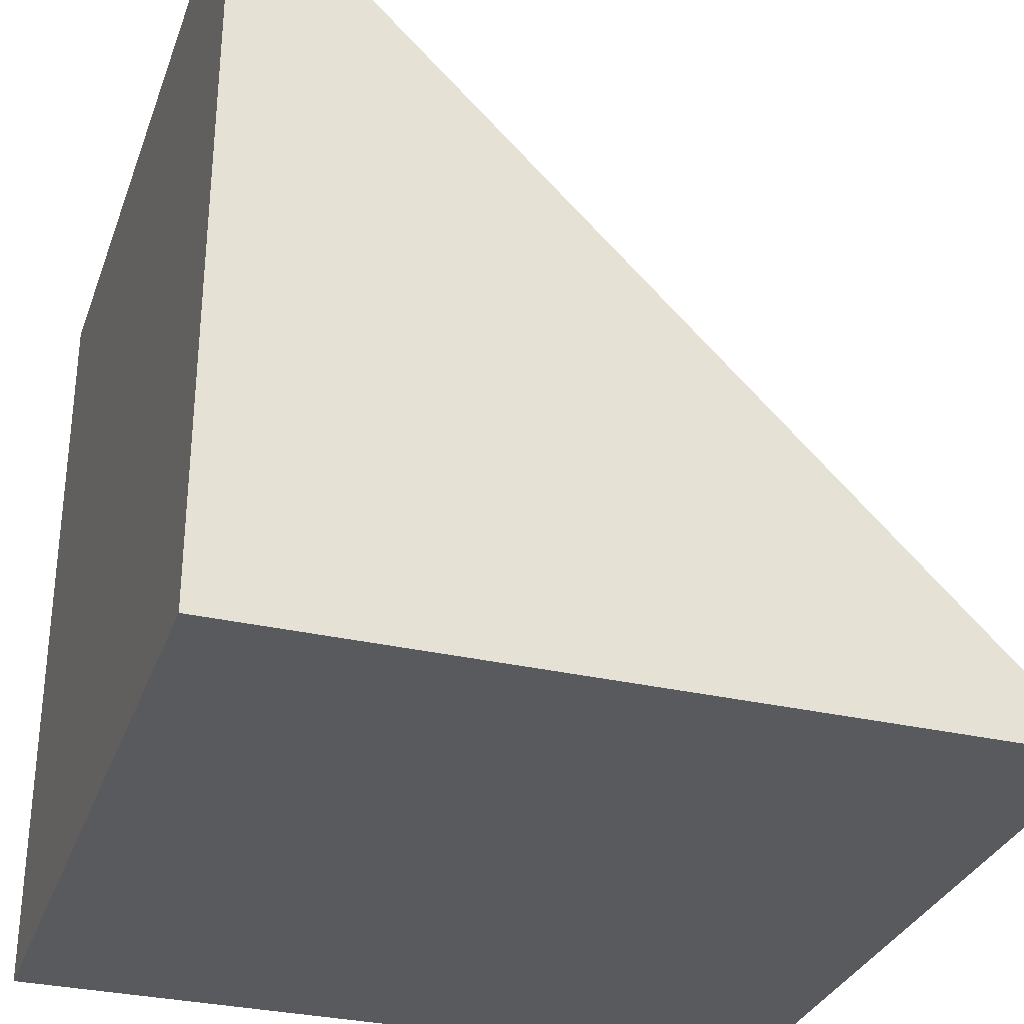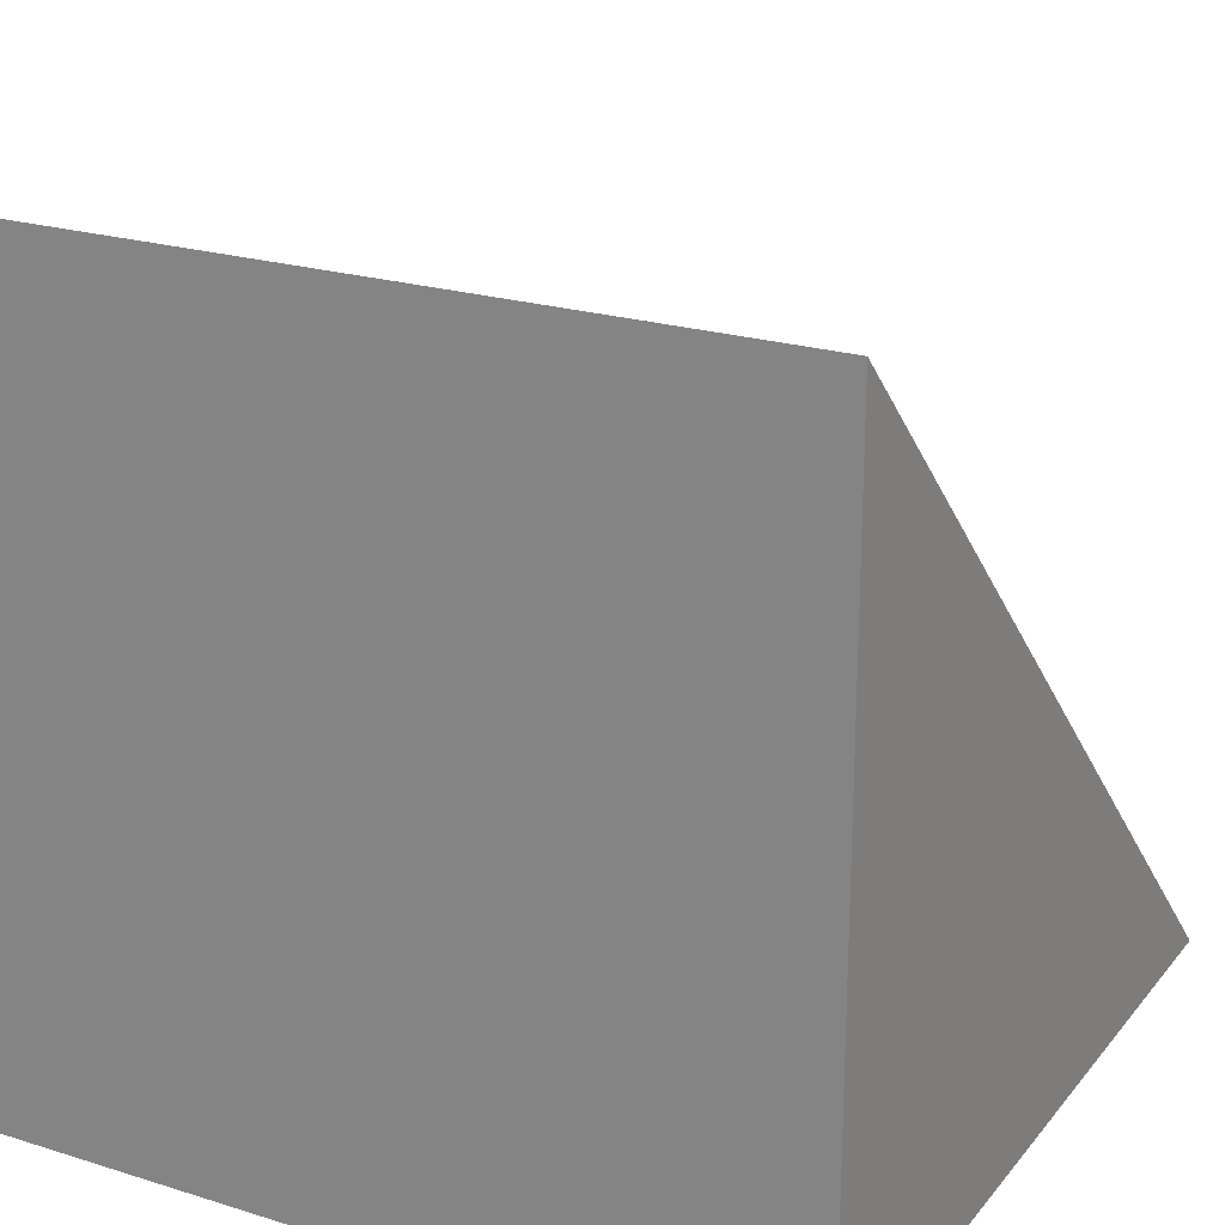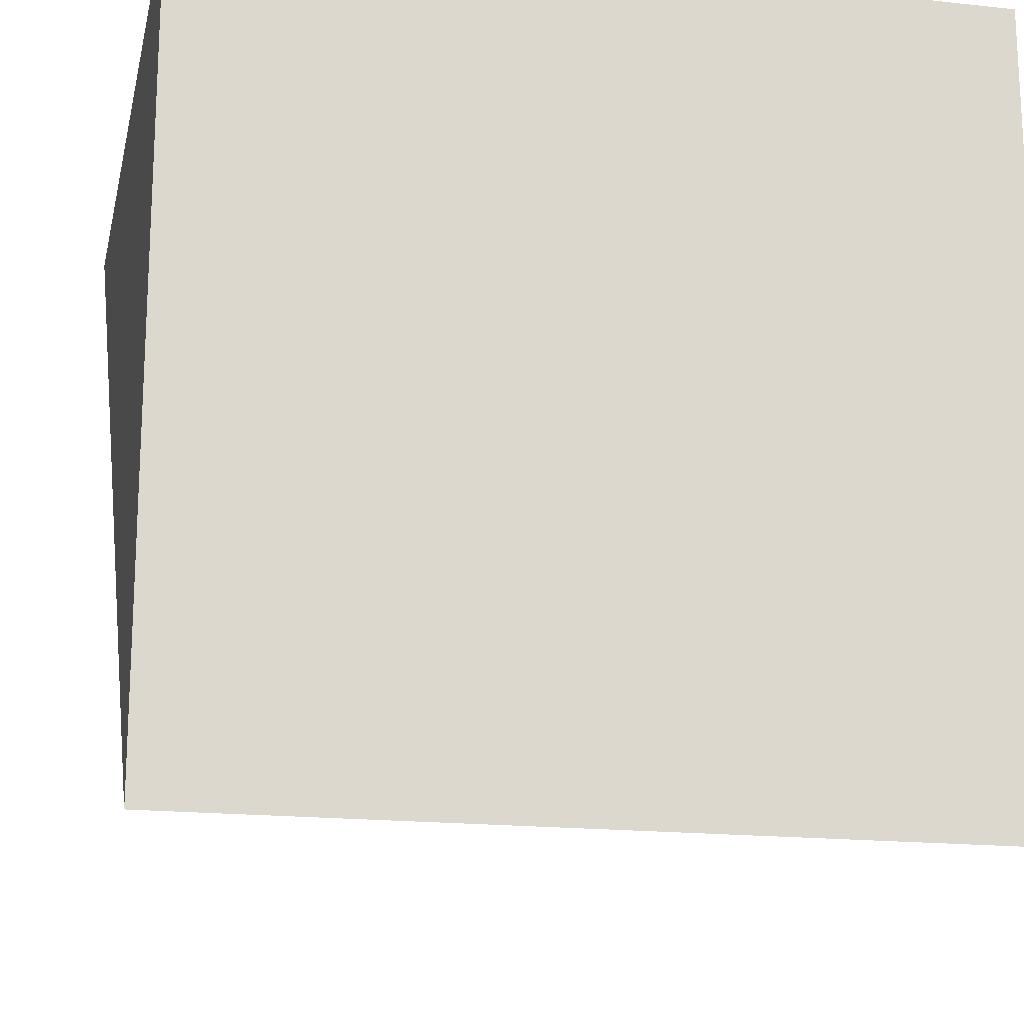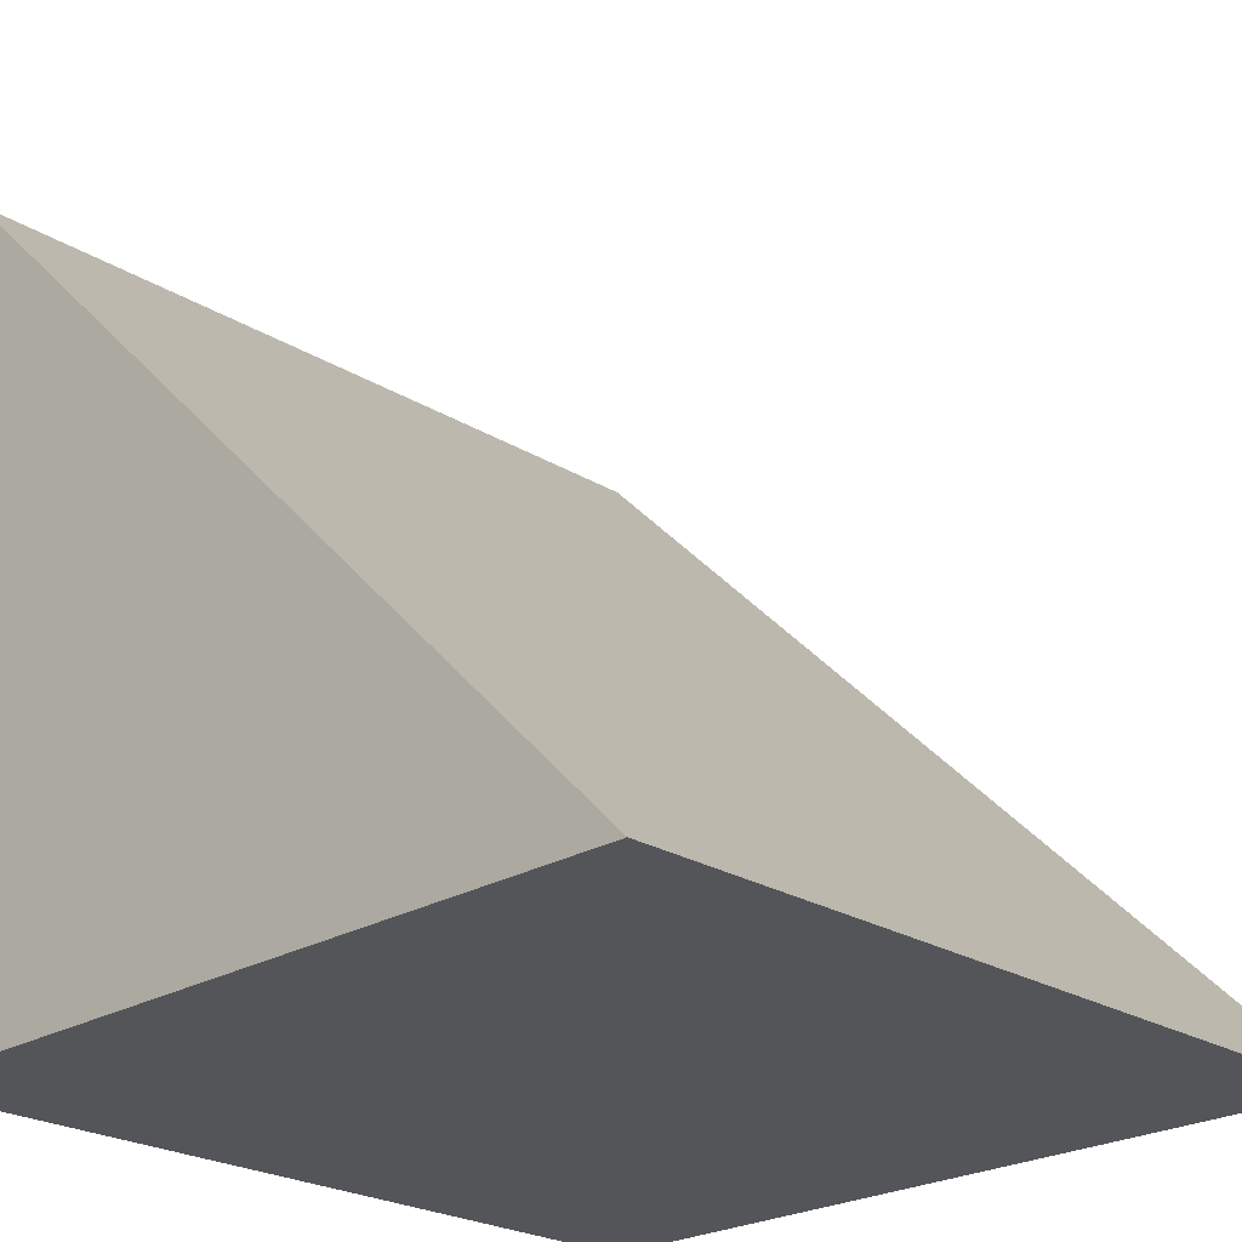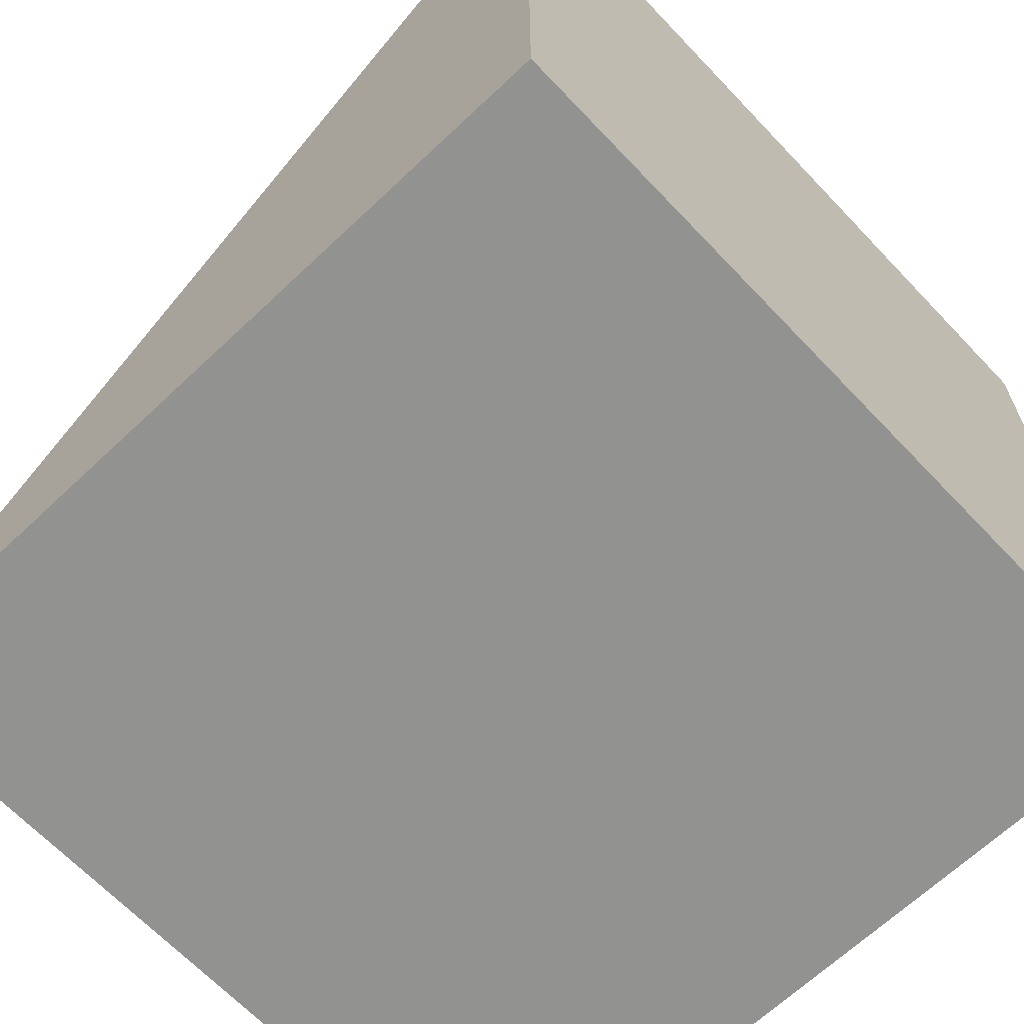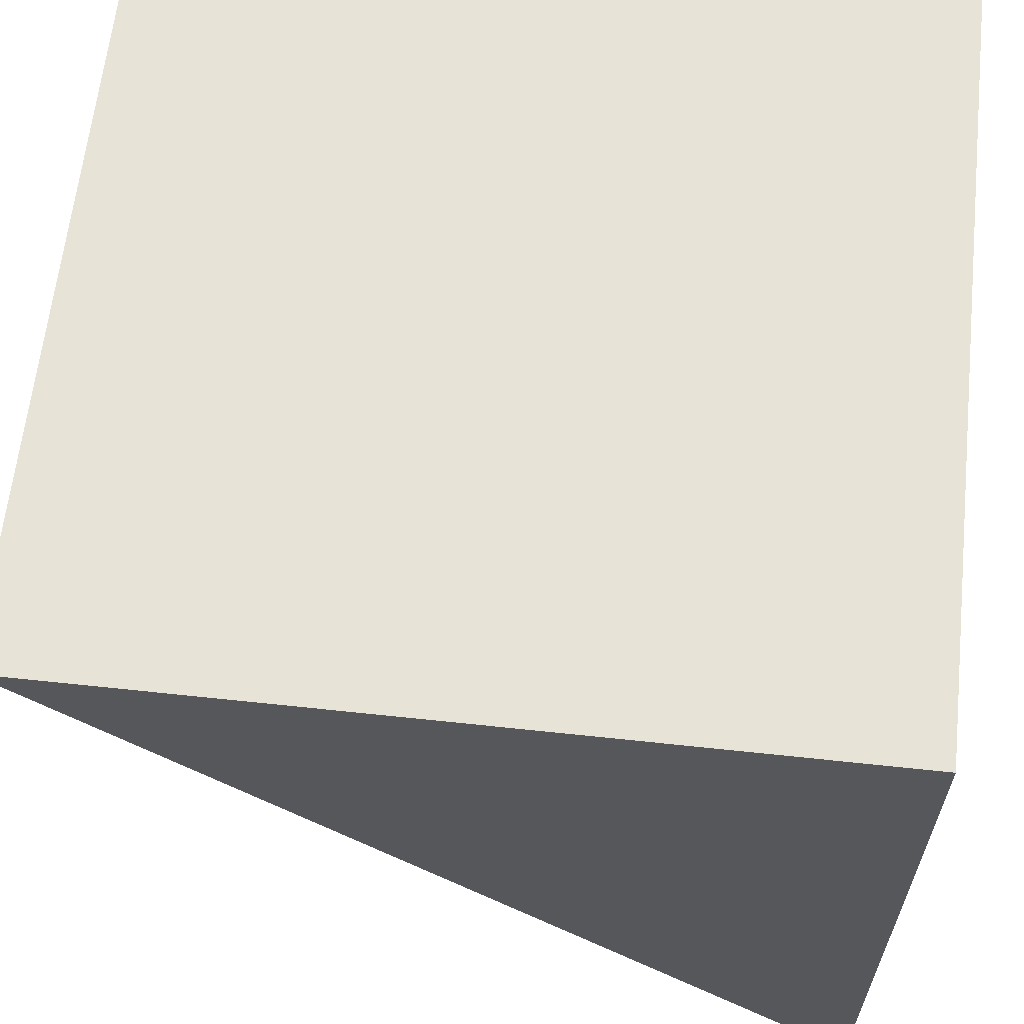
<metadata>
{"format":"obj","ext":"obj","renderer":"f3d","projection":"perspective","resolution":1024,"background":"white","views":[{"elev":-31.5,"azim":71.9,"up":"+Y"},{"elev":22.4,"azim":28.3,"up":"+Y"},{"elev":-17.8,"azim":-12.1,"up":"+Z"},{"elev":-24.1,"azim":134.6,"up":"+Y"},{"elev":-66.2,"azim":-46.5,"up":"+Y"},{"elev":62.7,"azim":-83.8,"up":"+Z"}]}
</metadata>
<code>
o plane_Cube
v 1 -1 -1
v 1 1 1
v -1 -1 -1
v -1 1 1
v 1 0.6012 1
v 1 -1 -0.6012
v -1 -1 -0.6012
v -1 0.6012 1
f 8 3 7
f 4 1 3
f 6 2 5
f 1 7 3
f 6 8 7
f 5 4 8
f 8 4 3
f 4 2 1
f 6 1 2
f 1 6 7
f 6 5 8
f 5 2 4
o core_Cube.001
v 1 -1 1
v -1 -1 1
v 1 0.6012 1
v 1 -1 -0.6012
v -1 -1 -0.6012
v -1 0.6012 1
f 9 14 10
f 11 9 12
f 9 13 12
f 14 13 10
f 12 14 11
f 9 11 14
f 9 10 13
f 12 13 14

</code>
